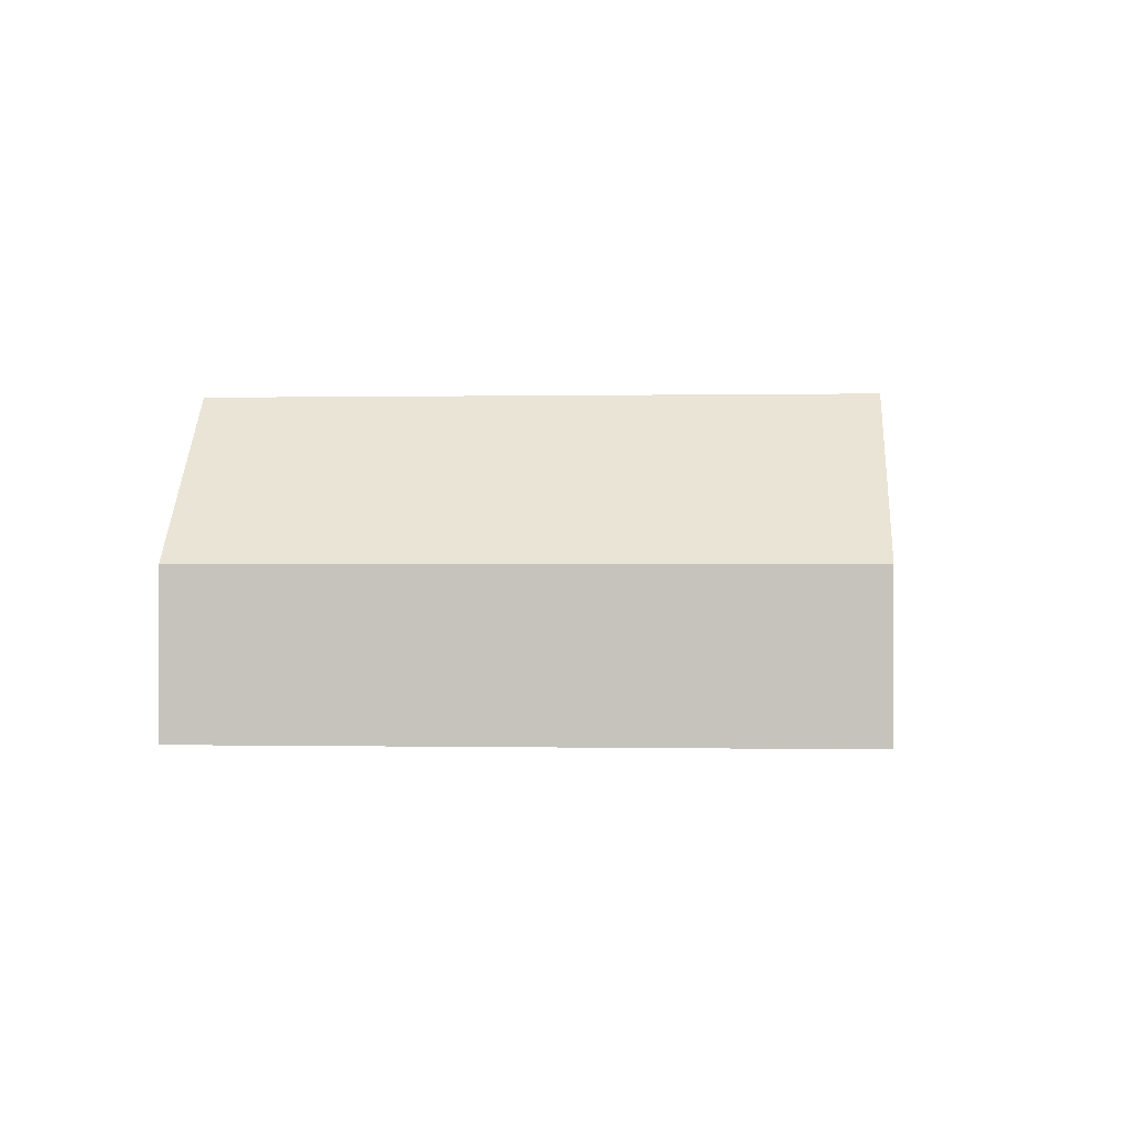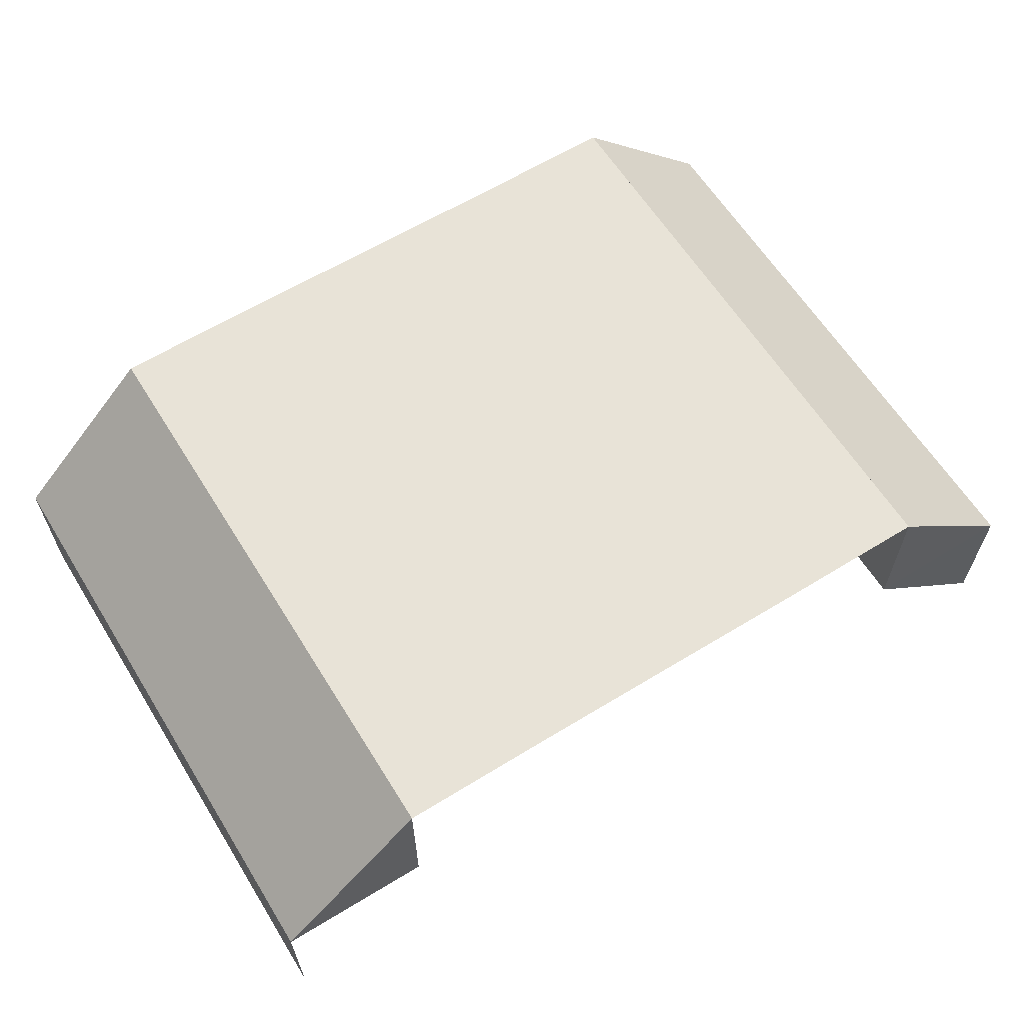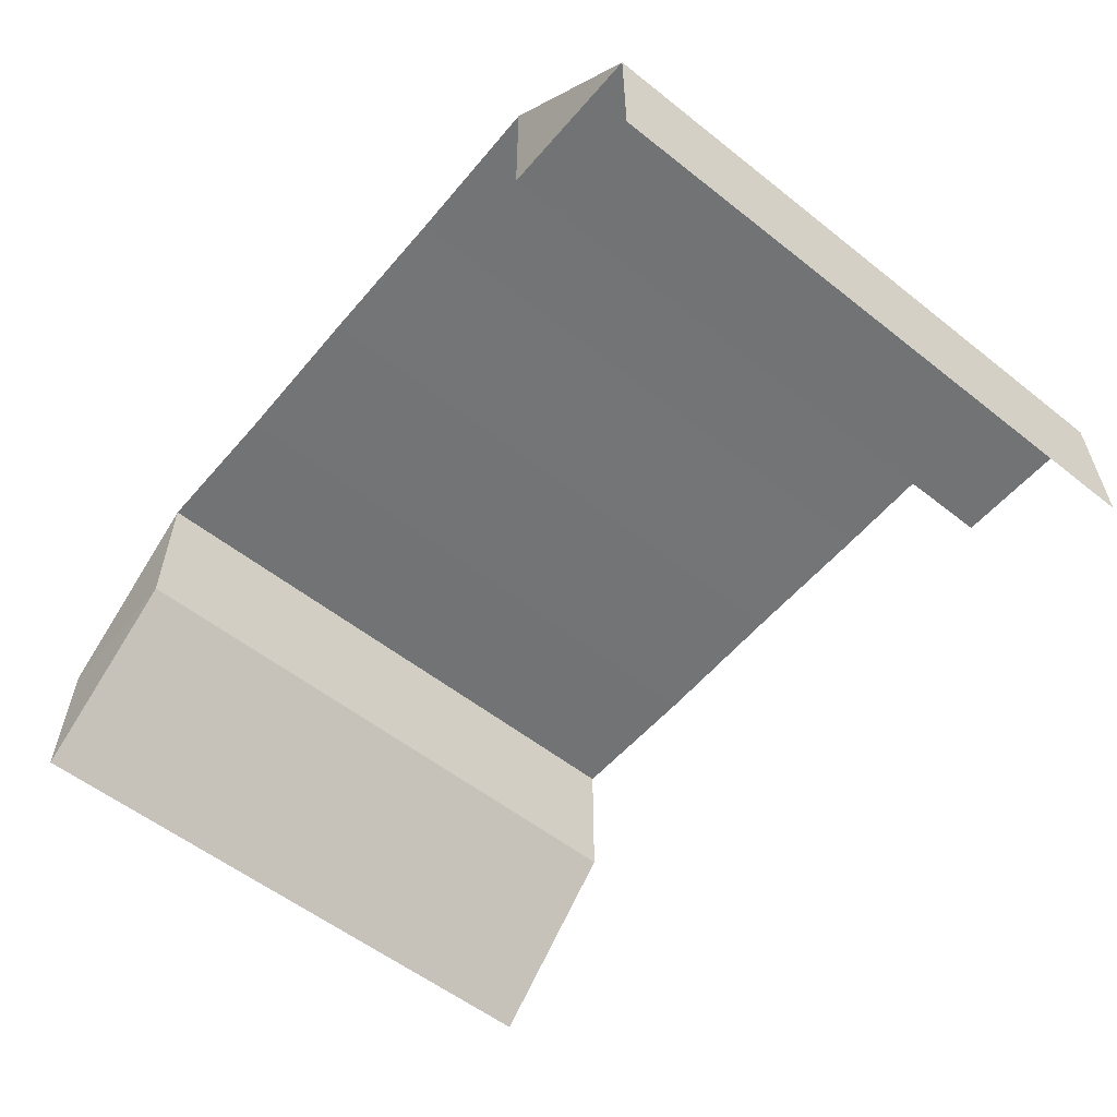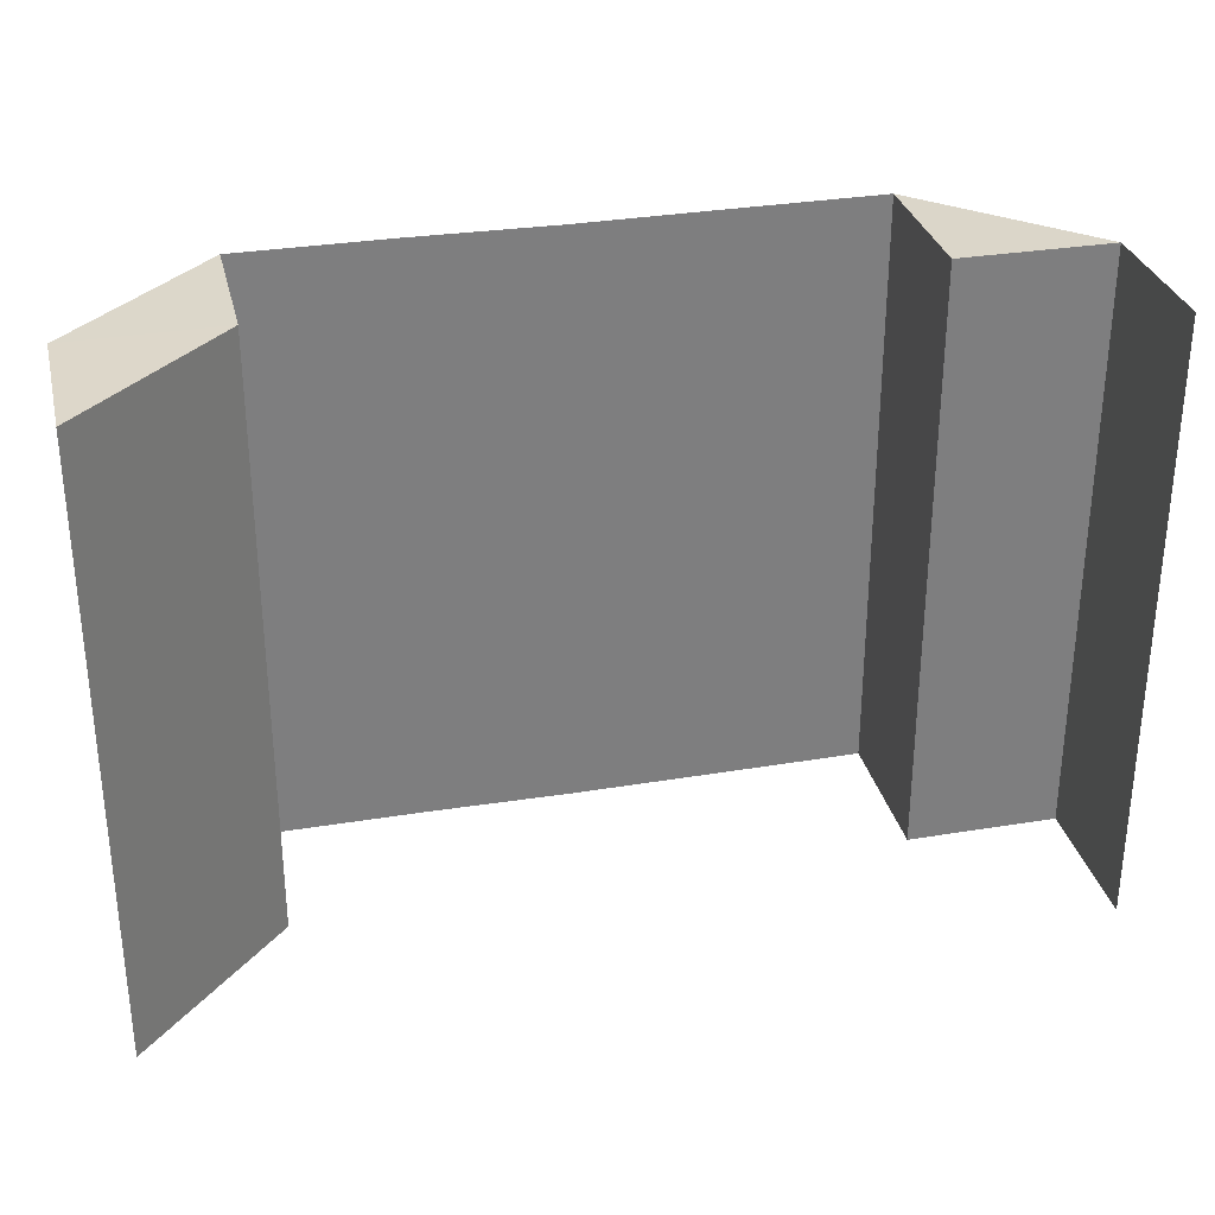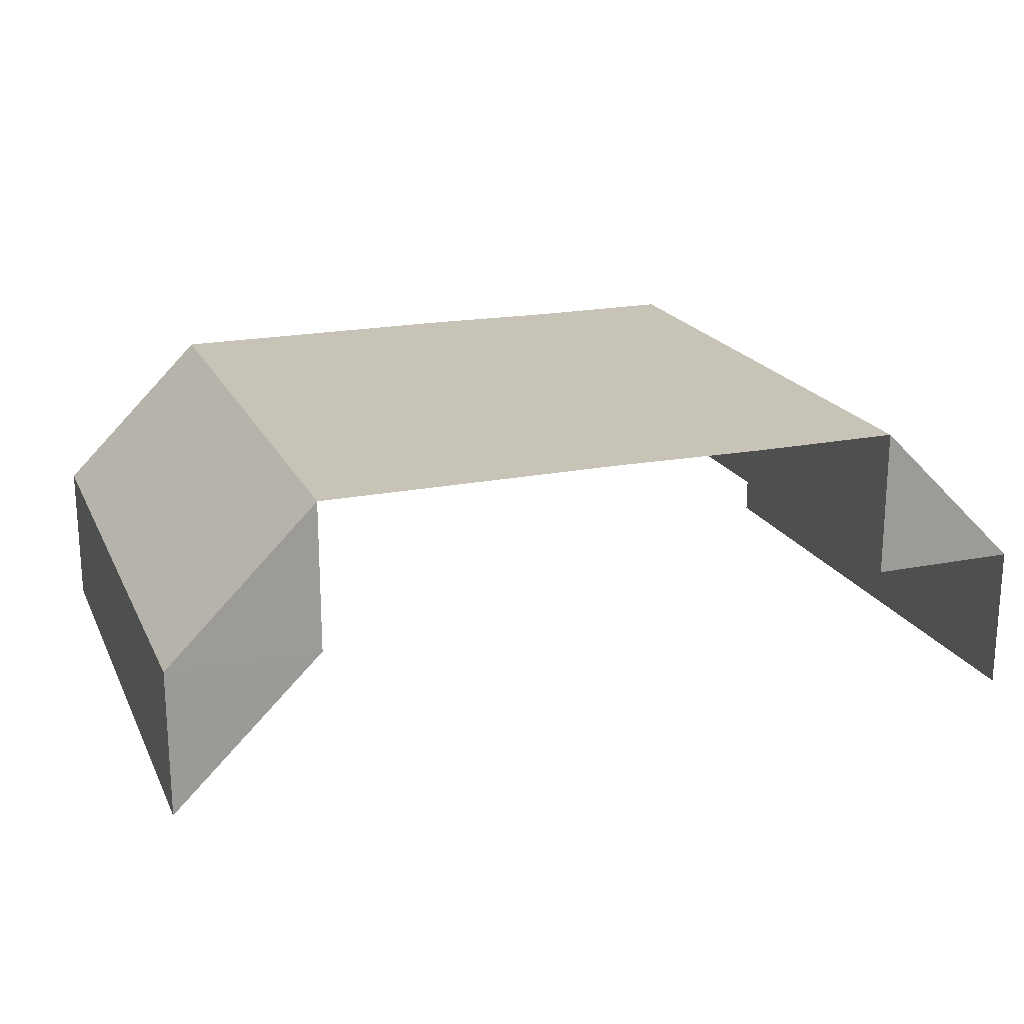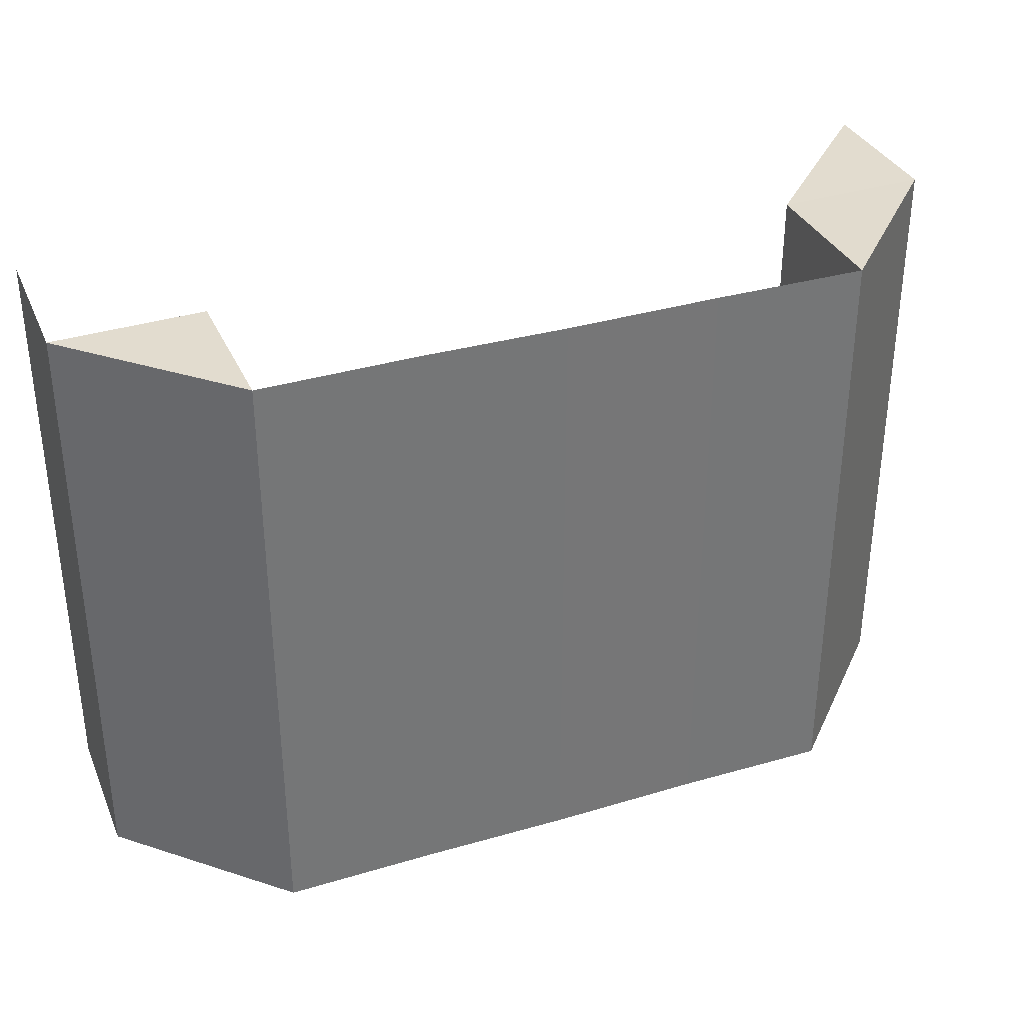
<metadata>
{"format":"obj","ext":"obj","renderer":"f3d","projection":"perspective","resolution":1024,"background":"white","views":[{"elev":0.0,"azim":-85.6,"up":"+Y"},{"elev":62.1,"azim":148.1,"up":"+Y"},{"elev":-56.1,"azim":50.3,"up":"+Y"},{"elev":30.8,"azim":-13.1,"up":"+Z"},{"elev":19.7,"azim":-19.9,"up":"+Y"},{"elev":34.5,"azim":158.3,"up":"+Z"}]}
</metadata>
<code>
o 648
v 2244 1879 19.98
v 2244 1879 19.98
v 2244 1879 20.02
v 2244 1879 20.02
v 2244 1879 20.02
v 2244 1879 20.02
v 2244 1879 20.02
v 2244 1879 19.98
v 2244 1879 19.98
v 2244 1879 19.98
v 2244 1879 20.02
v 2244 1879 20.02
v 2244 1879 19.98
v 2244 1879 19.98
v 2244 1879 19.98
v 2244 1879 20.02
v 2244 1879 20.02
v 2244 1879 19.98
v 2244 1879 20.02
v 2244 1879 19.98
v 2244 1879 20.02
v 2244 1879 19.98
v 2244 1879 19.98
v 2244 1879 19.98
v 2244 1879 20.02
v 2244 1879 19.98
v 2244 1879 20.02
v 2244 1879 19.98
v 2244 1879 20.02
v 2244 1879 20.02
v 2244 1879 19.98
v 2244 1879 19.98
v 2244 1879 19.98
v 2244 1879 19.98
v 2244 1879 19.98
v 2244 1879 20.02
v 2244 1879 20.02
v 2244 1879 20.02
v 2244 1879 19.98
v 2244 1879 19.98
v 2244 1879 20.02
v 2244 1879 20.02
v 2244 1879 20.02
v 2244 1879 20.02
v 2244 1879 20.02
v 2244 1879 19.98
v 2244 1879 19.98
v 2244 1879 19.98
v 2244 1879 19.98
v 2244 1879 19.98
v 2244 1879 20.02
v 2244 1879 20.02
v 2244 1879 20.02
v 2244 1879 20.02
v 2244 1879 20.02
v 2244 1879 19.98
v 2244 1879 19.98
v 2244 1879 19.98
v 2244 1879 19.98
v 2244 1879 19.98
v 2244 1879 20.02
v 2244 1879 20.02
v 2244 1879 20.02
v 2244 1879 20.02
v 2244 1879 20.02
v 2244 1879 19.98
v 2244 1879 19.98
v 2244 1879 19.98
v 2244 1879 20.02
v 2244 1879 20.02
v 2244 1879 19.98
v 2244 1879 20.02
v 2244 1879 19.98
v 2244 1879 20.02
v 2244 1879 20.02
v 2244 1879 20.02
v 2244 1879 20.02
v 2244 1879 19.98
v 2244 1879 19.98
v 2244 1879 20.02
v 2244 1879 19.98
v 2244 1879 19.98
v 2244 1879 19.98
v 2244 1879 19.98
v 2244 1879 19.98
v 2244 1879 19.98
v 2244 1879 20.02
v 2244 1879 19.98
v 2244 1879 20.02
v 2244 1879 19.98
v 2244 1879 20.02
v 2244 1879 19.98
v 2244 1879 20.02
f 1 2 3
f 2 4 5
f 6 7 8
f 7 9 10
f 11 12 13
f 12 14 15
f 11 16 17
f 18 16 19
f 20 18 21
f 22 23 24
f 25 23 26
f 27 25 28
f 29 30 31
f 30 32 33
f 34 35 36
f 35 37 38
f 39 40 41
f 40 42 43
f 44 45 46
f 45 47 48
f 49 50 51
f 50 52 53
f 54 55 56
f 55 57 58
f 59 60 61
f 60 62 63
f 64 65 66
f 65 67 68
f 69 70 71
f 70 72 73
f 69 74 75
f 74 76 77
f 72 78 79
f 80 79 81
f 82 78 83
f 84 83 85
f 86 76 87
f 88 87 89
f 90 86 91
f 92 90 93

</code>
